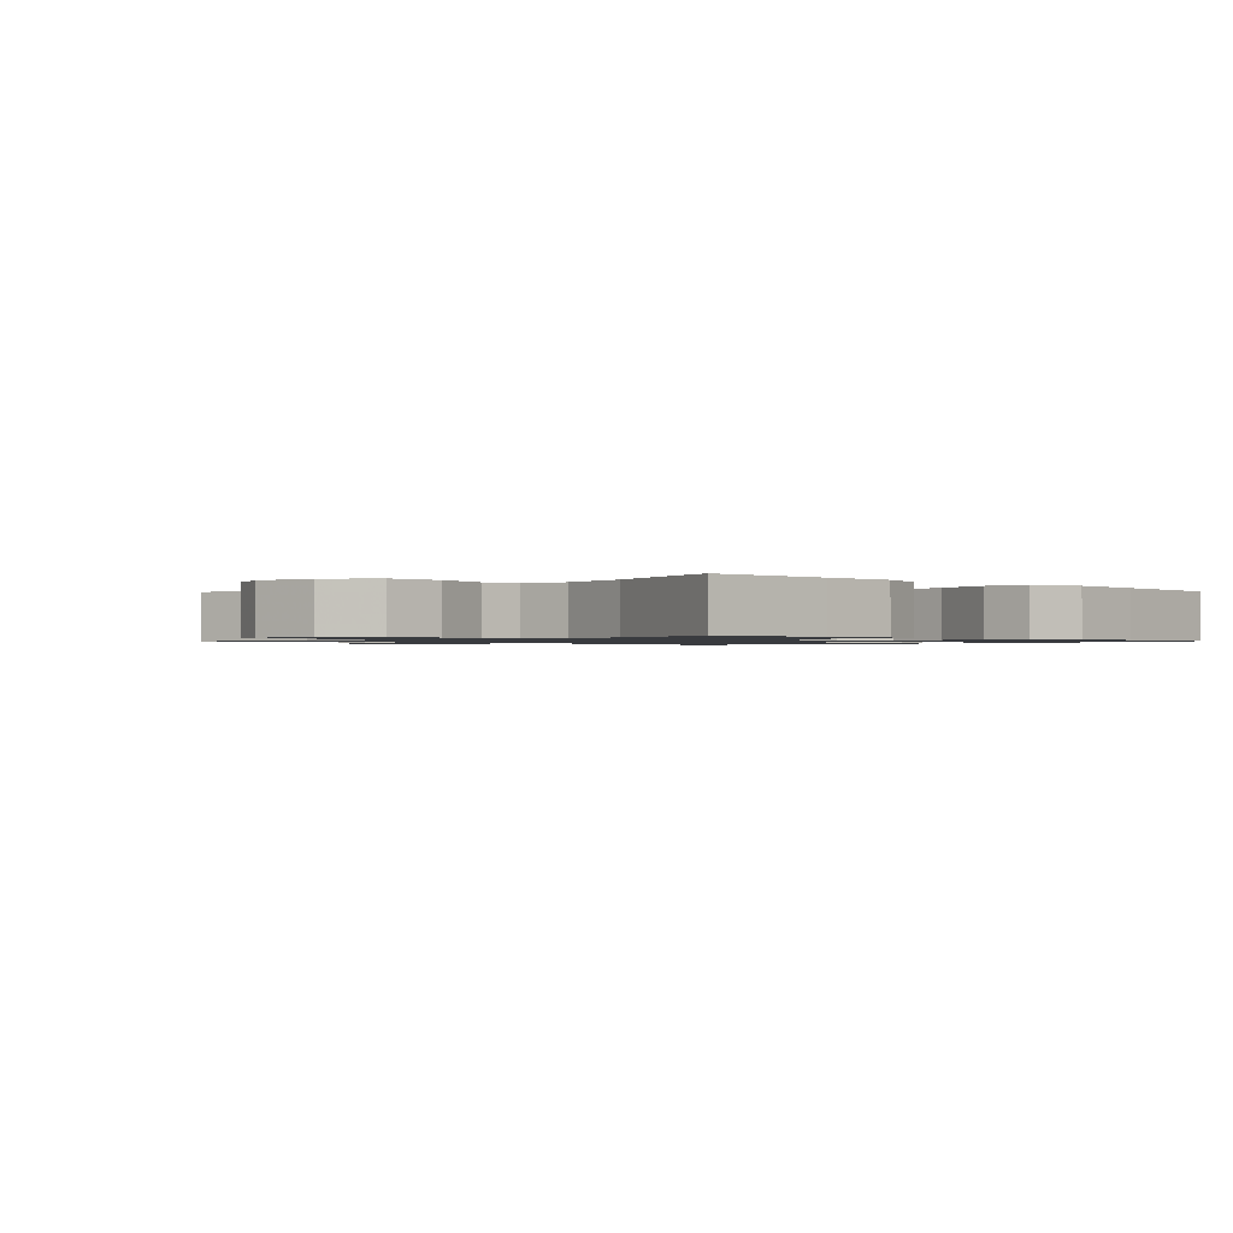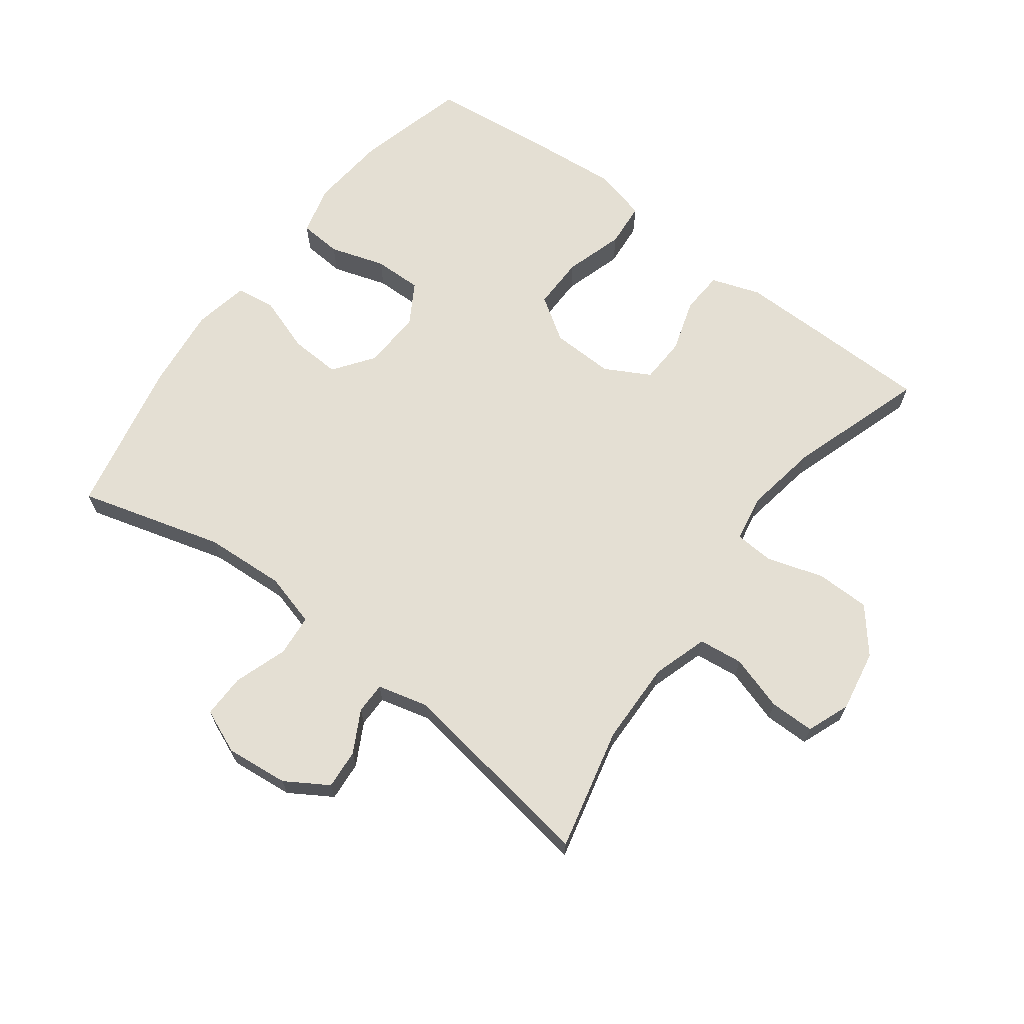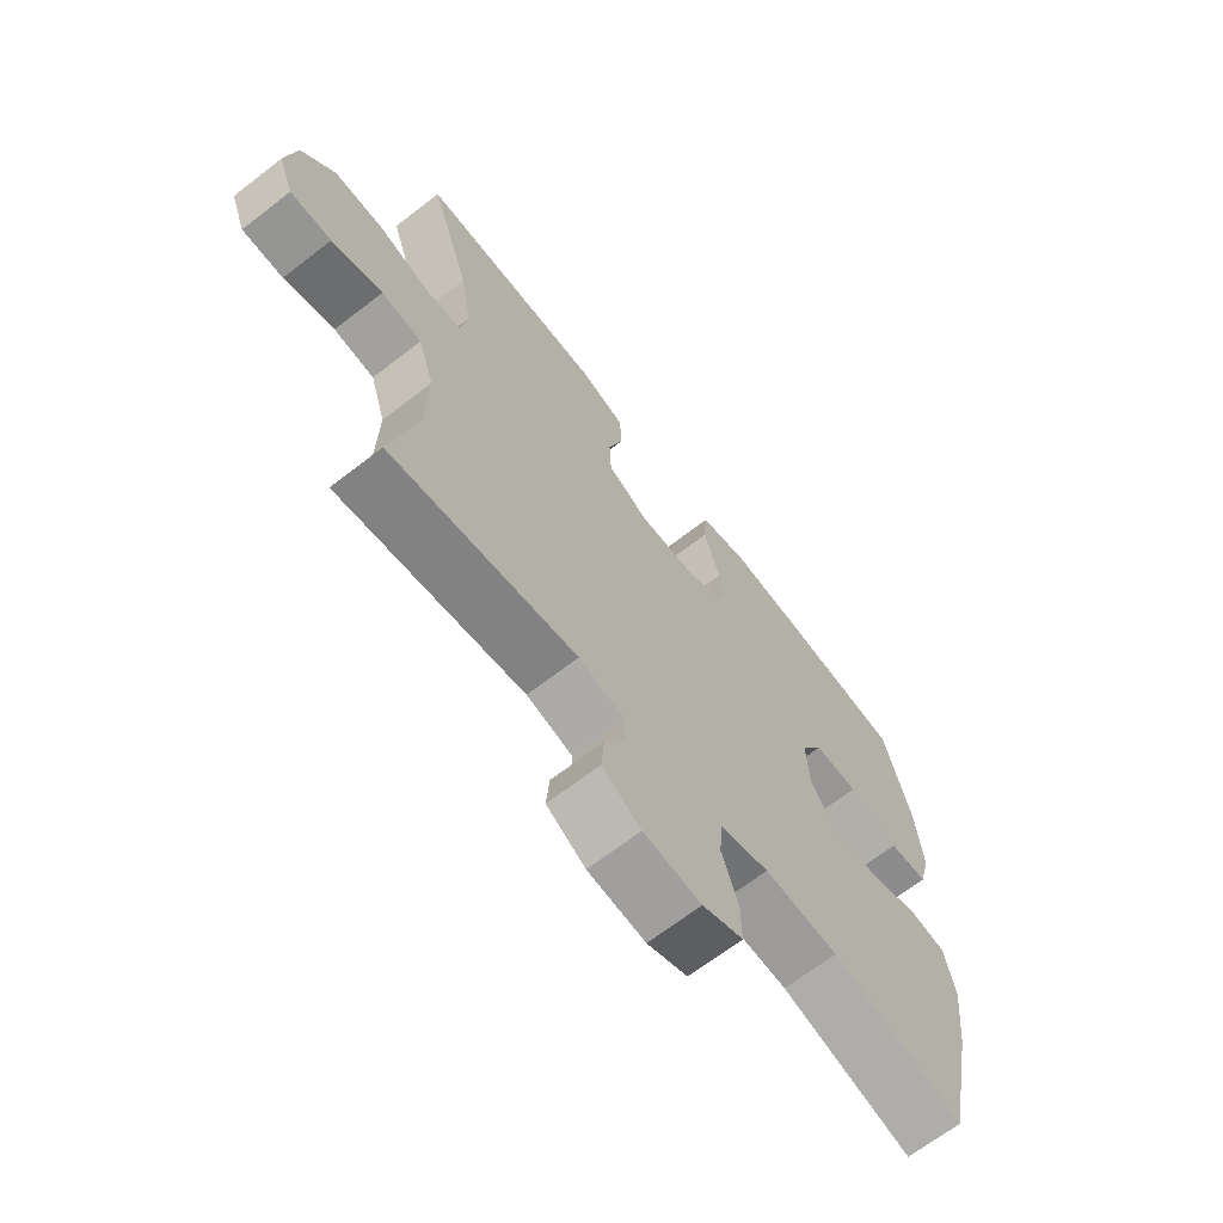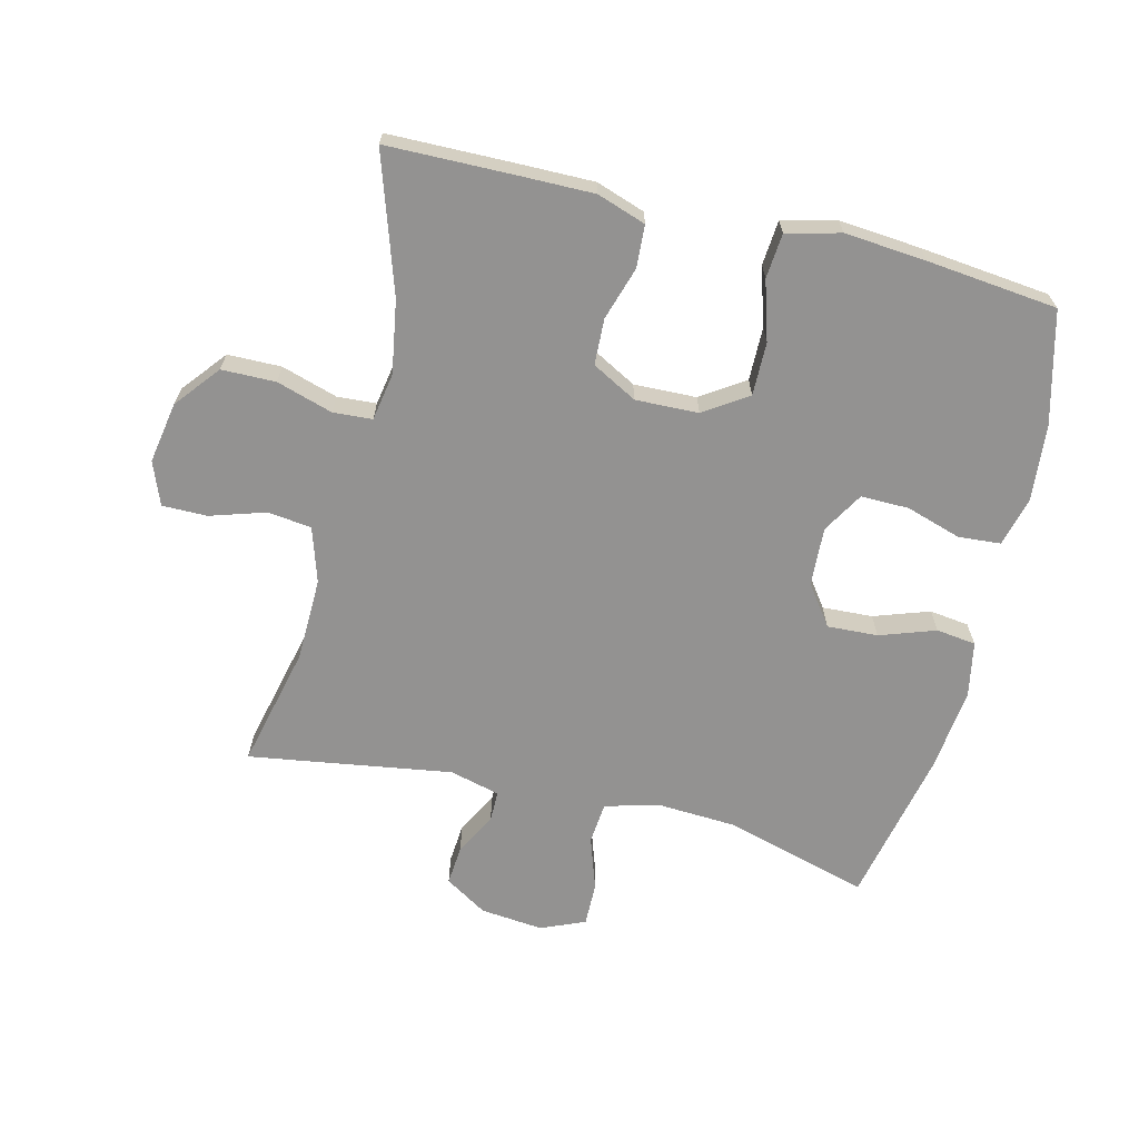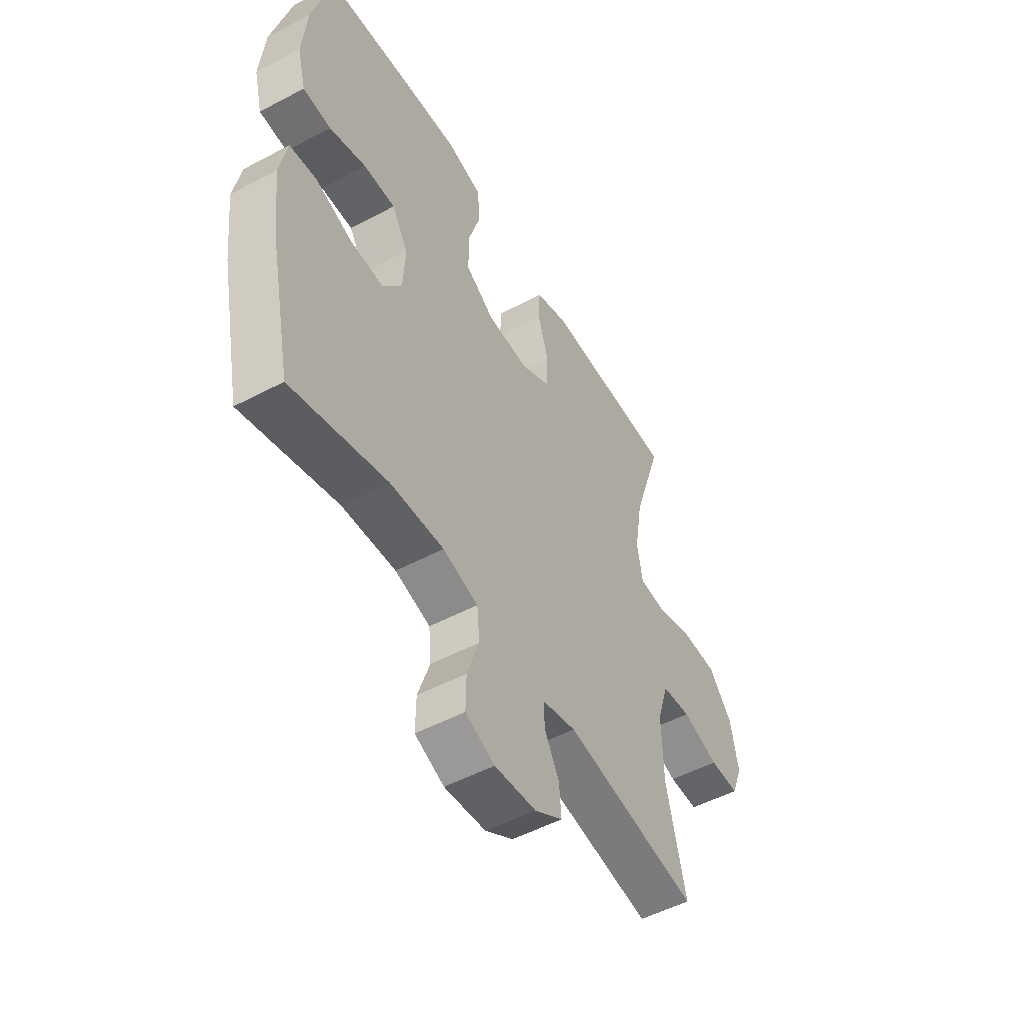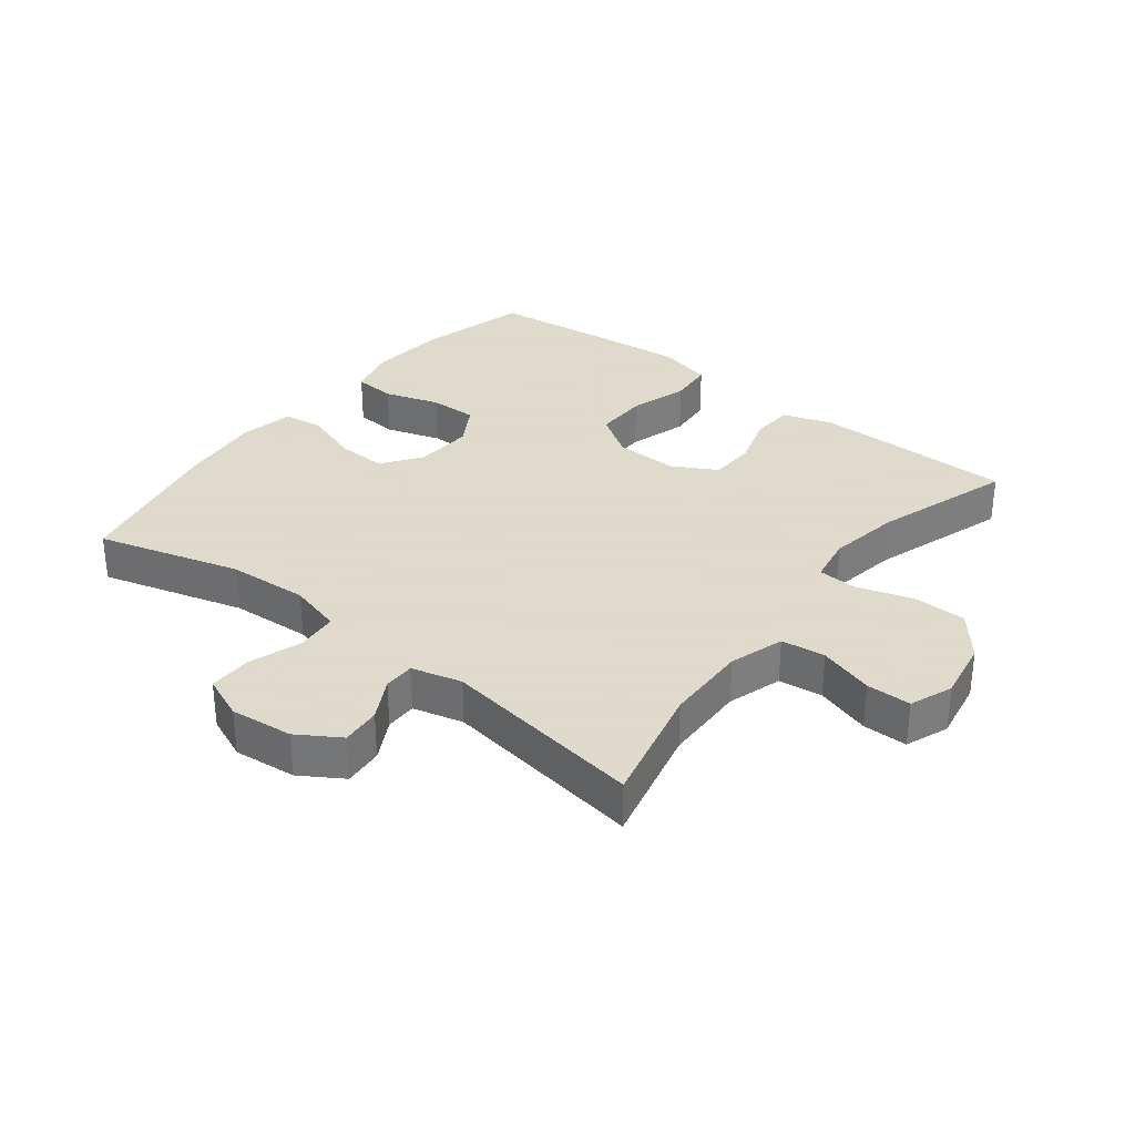
<metadata>
{"format":"obj","ext":"obj","renderer":"f3d","projection":"perspective","resolution":1024,"background":"white","views":[{"elev":-1.1,"azim":-43.9,"up":"+Y"},{"elev":66.7,"azim":-143.2,"up":"+Y"},{"elev":-67.4,"azim":-52.2,"up":"+Z"},{"elev":-66.4,"azim":-13.8,"up":"+Y"},{"elev":-51.5,"azim":119.9,"up":"+Z"},{"elev":32.4,"azim":-142.1,"up":"+Y"}]}
</metadata>
<code>
v 0.5 0.07 0.5
v 0.545 0.07 0.326
v 0.556 0.07 0.207
v 0.536 0.07 0.129
v 0.47 0.07 0.124
v 0.384 0.07 0.151
v 0.309 0.07 0.152
v 0.271 0.07 0.088
v 0.276 0.07 -0.004
v 0.321 0.07 -0.066
v 0.4 0.07 -0.062
v 0.487 0.07 -0.032
v 0.549 0.07 -0.04
v 0.566 0.07 -0.127
v 0.551 0.07 -0.258
v 0.5 0.07 -0.5
v 0.275 0.07 -0.437
v 0.149 0.07 -0.43
v 0.066 0.07 -0.453
v 0.06 0.07 -0.518
v 0.088 0.07 -0.601
v 0.089 0.07 -0.669
v 0.02 0.07 -0.698
v -0.078 0.07 -0.688
v -0.144 0.07 -0.647
v -0.139 0.07 -0.585
v -0.104 0.07 -0.52
v -0.104 0.07 -0.471
v -0.183 0.07 -0.451
v -0.5 0.07 -0.5
v -0.455 0.07 -0.309
v -0.452 0.07 -0.179
v -0.479 0.07 -0.093
v -0.548 0.07 -0.085
v -0.634 0.07 -0.112
v -0.704 0.07 -0.112
v -0.73 0.07 -0.045
v -0.713 0.07 0.051
v -0.657 0.07 0.12
v -0.573 0.07 0.121
v -0.485 0.07 0.094
v -0.424 0.07 0.098
v -0.411 0.07 0.172
v -0.43 0.07 0.286
v -0.5 0.07 0.5
v -0.3 0.07 0.503
v -0.185 0.07 0.504
v -0.109 0.07 0.478
v -0.105 0.07 0.412
v -0.131 0.07 0.329
v -0.128 0.07 0.257
v -0.058 0.07 0.219
v 0.04 0.07 0.222
v 0.108 0.07 0.267
v 0.107 0.07 0.35
v 0.079 0.07 0.442
v 0.085 0.07 0.512
v 0.169 0.07 0.533
v 0.296 0.07 0.522
v 0.5 0 0.5
v 0.545 0 0.326
v 0.556 0 0.207
v 0.536 0 0.129
v 0.47 0 0.124
v 0.384 0 0.151
v 0.309 0 0.152
v 0.271 0 0.088
v 0.276 0 -0.004
v 0.321 0 -0.066
v 0.4 0 -0.062
v 0.487 0 -0.032
v 0.549 0 -0.04
v 0.566 0 -0.127
v 0.551 0 -0.258
v 0.5 0 -0.5
v 0.275 0 -0.437
v 0.149 0 -0.43
v 0.066 0 -0.453
v 0.06 0 -0.518
v 0.088 0 -0.601
v 0.089 0 -0.669
v 0.02 0 -0.698
v -0.078 0 -0.688
v -0.144 0 -0.647
v -0.139 0 -0.585
v -0.104 0 -0.52
v -0.104 0 -0.471
v -0.183 0 -0.451
v -0.5 0 -0.5
v -0.455 0 -0.309
v -0.452 0 -0.179
v -0.479 0 -0.093
v -0.548 0 -0.085
v -0.634 0 -0.112
v -0.704 0 -0.112
v -0.73 0 -0.045
v -0.713 0 0.051
v -0.657 0 0.12
v -0.573 0 0.121
v -0.485 0 0.094
v -0.424 0 0.098
v -0.411 0 0.172
v -0.43 0 0.286
v -0.5 0 0.5
v -0.3 0 0.503
v -0.185 0 0.504
v -0.109 0 0.478
v -0.105 0 0.412
v -0.131 0 0.329
v -0.128 0 0.257
v -0.058 0 0.219
v 0.04 0 0.222
v 0.108 0 0.267
v 0.107 0 0.35
v 0.079 0 0.442
v 0.085 0 0.512
v 0.169 0 0.533
v 0.296 0 0.522
f 55 56 57 58
f 54 55 58 59
f 47 48 49 50
f 47 50 51
f 44 45 46 47
f 43 44 47 51
f 42 43 51 52
f 38 39 40 41
f 38 41 42
f 37 38 42
f 34 35 36 37
f 33 34 37 42
f 32 33 42 52
f 29 30 31
f 28 29 31 32
f 24 25 26 27
f 24 27 28
f 23 24 28
f 20 21 22 23
f 19 20 23 28
f 18 19 28 32
f 14 15 16 17
f 11 12 13 14
f 10 11 14 17
f 9 10 17 18
f 3 4 5 6
f 3 6 7
f 2 3 7
f 54 59 1 2
f 53 54 2 7
f 52 53 7 8
f 18 32 52
f 8 9 18 52
f 117 116 115 114
f 118 117 114 113
f 109 108 107 106
f 110 109 106
f 106 105 104 103
f 110 106 103 102
f 111 110 102 101
f 100 99 98 97
f 101 100 97
f 101 97 96
f 96 95 94 93
f 101 96 93 92
f 111 101 92 91
f 90 89 88
f 91 90 88 87
f 86 85 84 83
f 87 86 83
f 87 83 82
f 82 81 80 79
f 87 82 79 78
f 91 87 78 77
f 76 75 74 73
f 73 72 71 70
f 76 73 70 69
f 77 76 69 68
f 65 64 63 62
f 66 65 62
f 66 62 61
f 61 60 118 113
f 66 61 113 112
f 67 66 112 111
f 111 91 77
f 111 77 68 67
f 1 60 61 2
f 2 61 62 3
f 3 62 63 4
f 4 63 64 5
f 5 64 65 6
f 6 65 66 7
f 7 66 67 8
f 8 67 68 9
f 9 68 69 10
f 10 69 70 11
f 11 70 71 12
f 12 71 72 13
f 13 72 73 14
f 14 73 74 15
f 15 74 75 16
f 16 75 76 17
f 17 76 77 18
f 18 77 78 19
f 19 78 79 20
f 20 79 80 21
f 21 80 81 22
f 22 81 82 23
f 23 82 83 24
f 24 83 84 25
f 25 84 85 26
f 26 85 86 27
f 27 86 87 28
f 28 87 88 29
f 29 88 89 30
f 30 89 90 31
f 31 90 91 32
f 32 91 92 33
f 33 92 93 34
f 34 93 94 35
f 35 94 95 36
f 36 95 96 37
f 37 96 97 38
f 38 97 98 39
f 39 98 99 40
f 40 99 100 41
f 41 100 101 42
f 42 101 102 43
f 43 102 103 44
f 44 103 104 45
f 45 104 105 46
f 46 105 106 47
f 47 106 107 48
f 48 107 108 49
f 49 108 109 50
f 50 109 110 51
f 51 110 111 52
f 52 111 112 53
f 53 112 113 54
f 54 113 114 55
f 55 114 115 56
f 56 115 116 57
f 57 116 117 58
f 58 117 118 59
f 59 118 60 1

</code>
